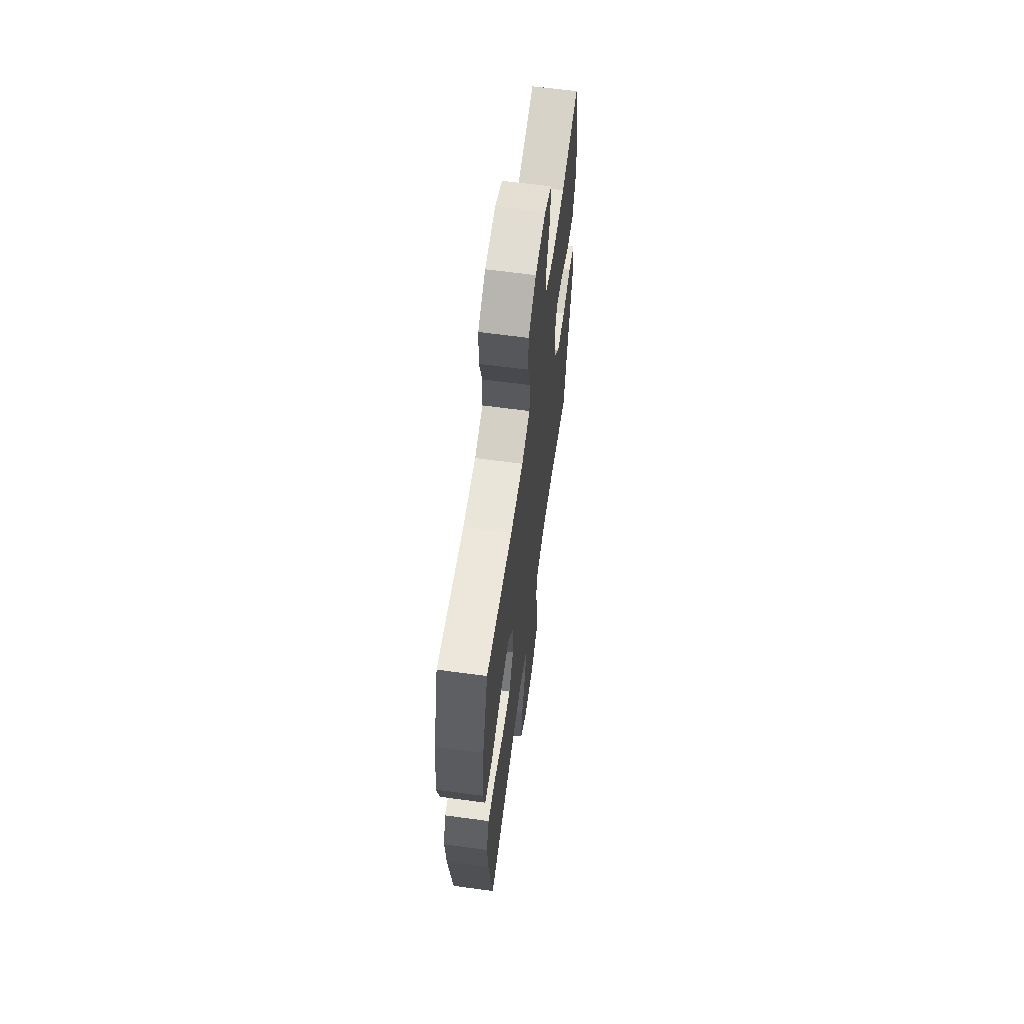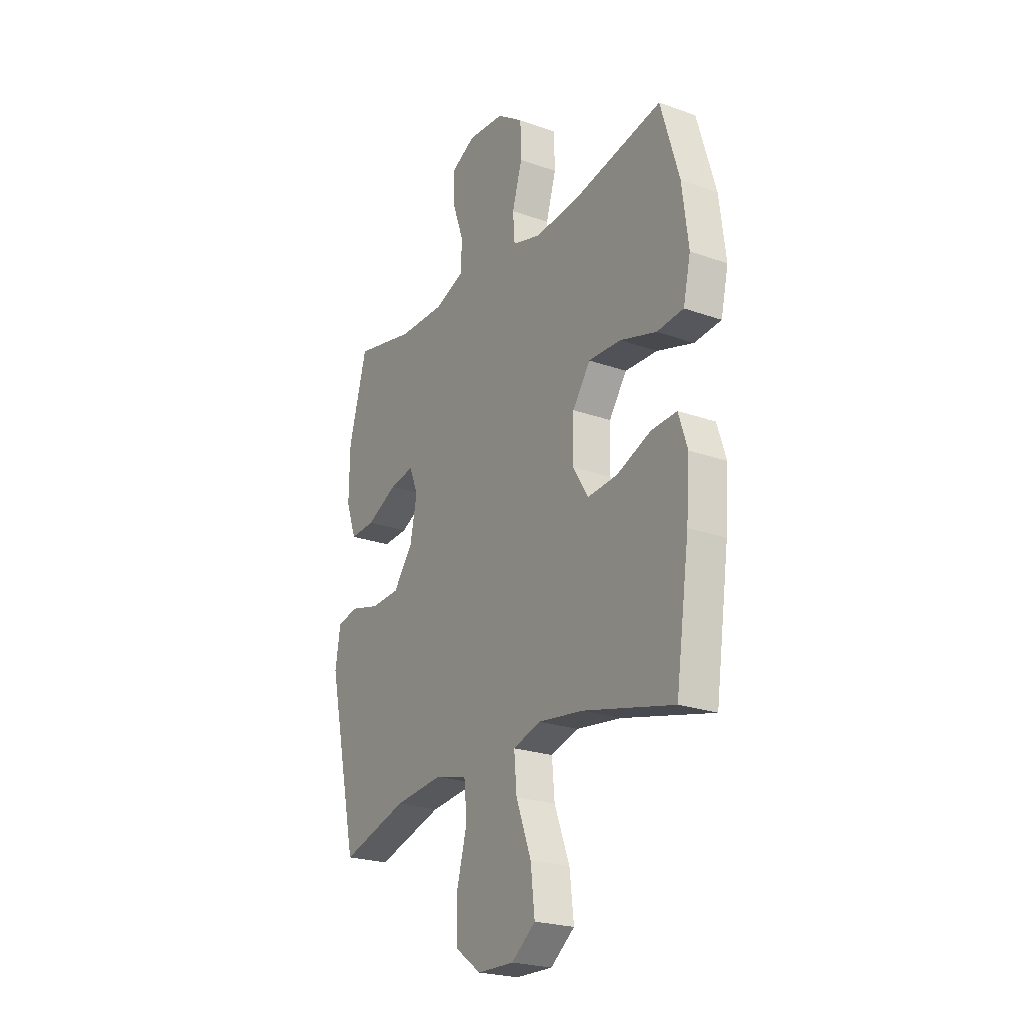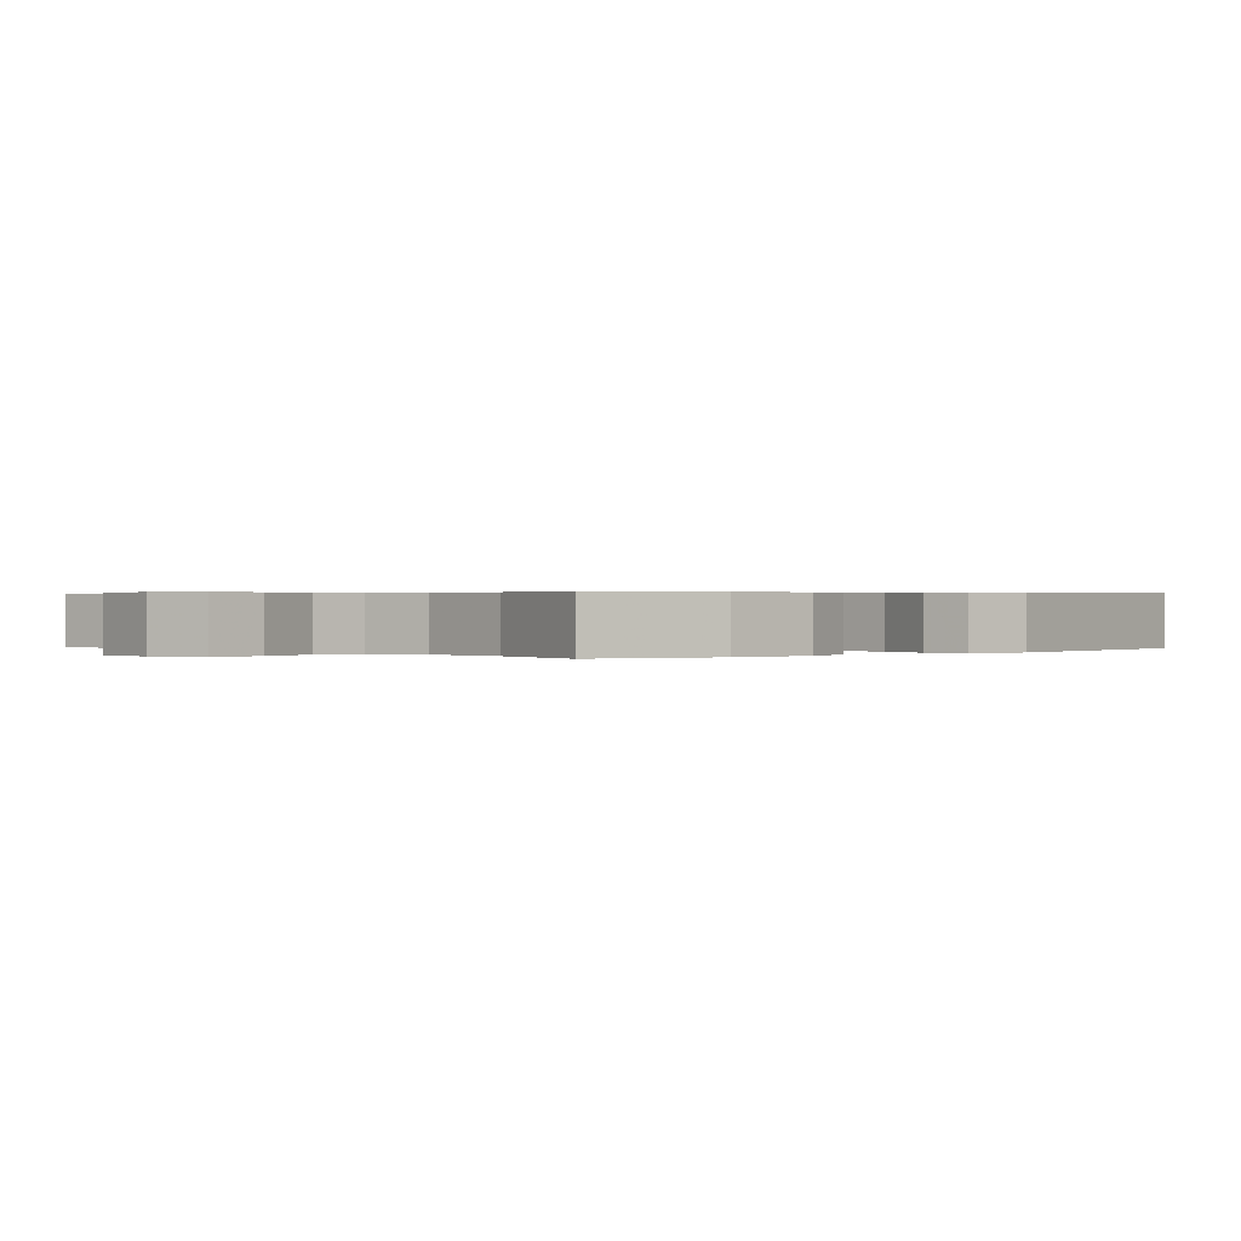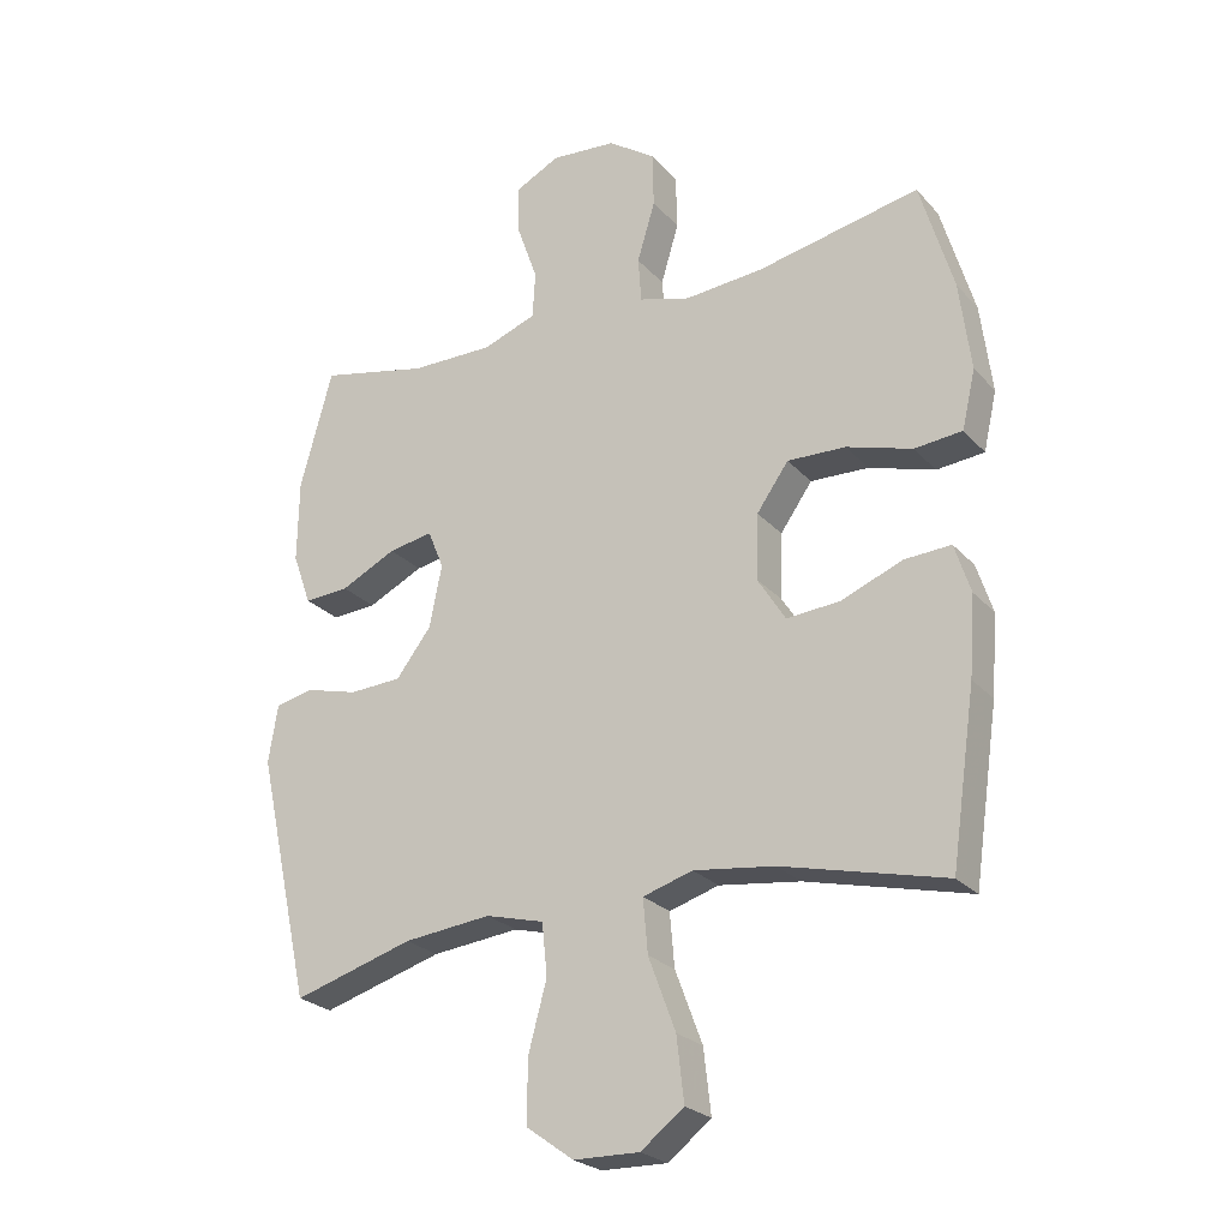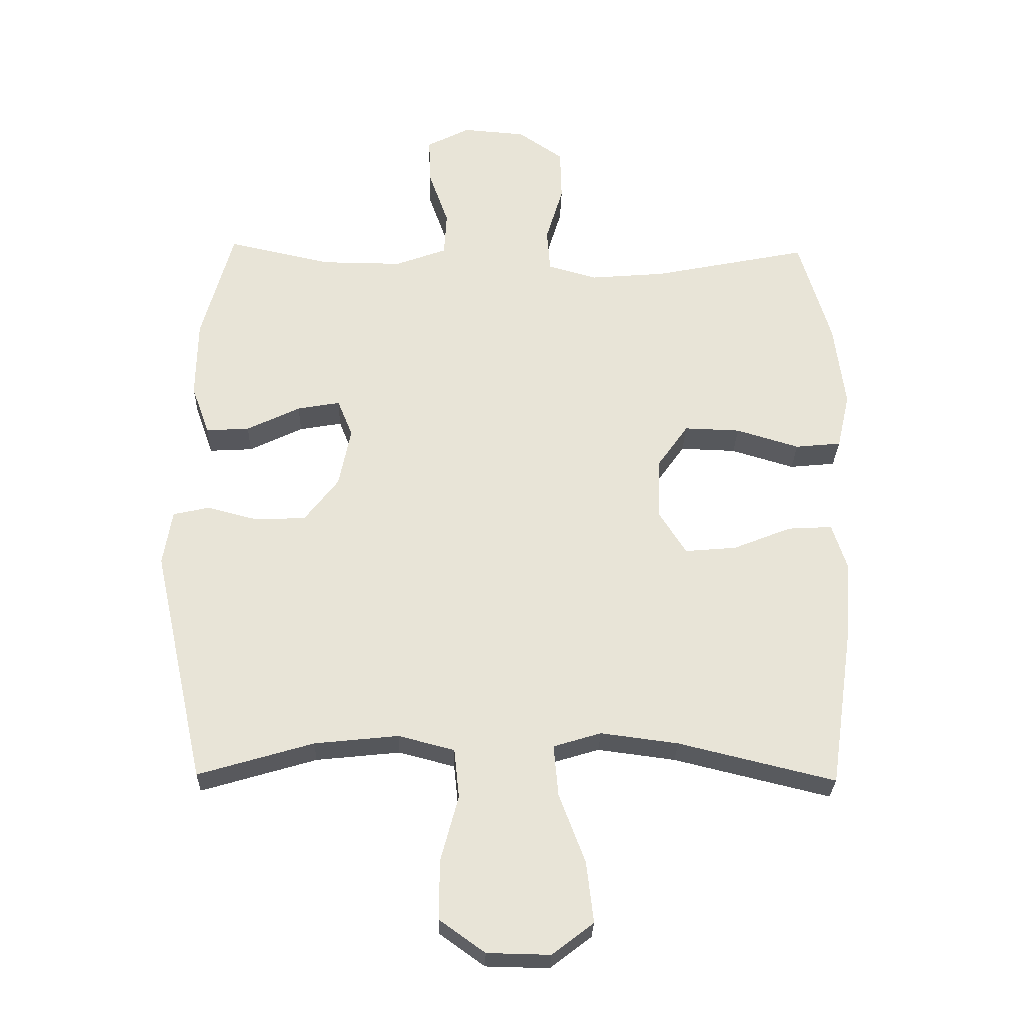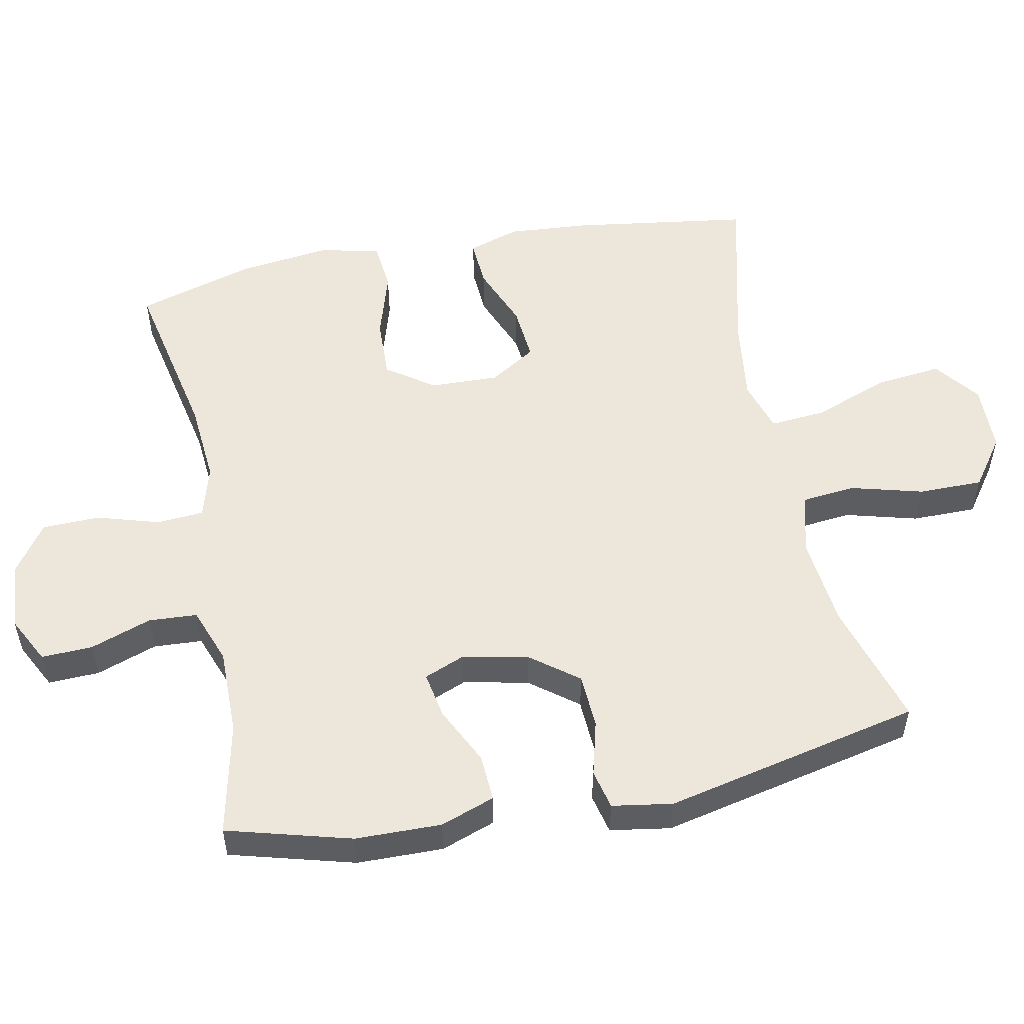
<metadata>
{"format":"obj","ext":"obj","renderer":"f3d","projection":"perspective","resolution":1024,"background":"white","views":[{"elev":63.4,"azim":-82.2,"up":"+Z"},{"elev":-23.2,"azim":-121.2,"up":"+Z"},{"elev":0.4,"azim":47.7,"up":"+Y"},{"elev":-24.6,"azim":-149.0,"up":"+Z"},{"elev":-28.0,"azim":178.5,"up":"+Z"},{"elev":53.2,"azim":78.7,"up":"+Y"}]}
</metadata>
<code>
v -0.5 0.07 0.5
v -0.255 0.07 0.45
v -0.136 0.07 0.44
v -0.059 0.07 0.462
v -0.054 0.07 0.53
v -0.081 0.07 0.62
v -0.079 0.07 0.703
v -0.008 0.07 0.752
v 0.091 0.07 0.76
v 0.159 0.07 0.725
v 0.156 0.07 0.651
v 0.125 0.07 0.563
v 0.129 0.07 0.493
v 0.21 0.07 0.463
v 0.336 0.07 0.464
v 0.5 0.07 0.5
v 0.549 0.07 0.321
v 0.551 0.07 0.197
v 0.523 0.07 0.119
v 0.455 0.07 0.123
v 0.371 0.07 0.164
v 0.304 0.07 0.176
v 0.28 0.07 0.117
v 0.299 0.07 0.023
v 0.352 0.07 -0.046
v 0.431 0.07 -0.05
v 0.511 0.07 -0.029
v 0.568 0.07 -0.042
v 0.582 0.07 -0.129
v 0.5 0.07 -0.5
v 0.319 0.07 -0.446
v 0.187 0.07 -0.432
v 0.099 0.07 -0.455
v 0.091 0.07 -0.533
v 0.119 0.07 -0.637
v 0.119 0.07 -0.73
v 0.048 0.07 -0.781
v -0.051 0.07 -0.783
v -0.116 0.07 -0.733
v -0.105 0.07 -0.637
v -0.064 0.07 -0.528
v -0.057 0.07 -0.447
v -0.132 0.07 -0.424
v -0.254 0.07 -0.44
v -0.5 0.07 -0.5
v -0.537 0.07 -0.244
v -0.546 0.07 -0.125
v -0.522 0.07 -0.051
v -0.452 0.07 -0.055
v -0.36 0.07 -0.092
v -0.279 0.07 -0.099
v -0.237 0.07 -0.032
v -0.24 0.07 0.067
v -0.288 0.07 0.135
v -0.376 0.07 0.132
v -0.475 0.07 0.102
v -0.547 0.07 0.109
v -0.567 0.07 0.197
v -0.55 0.07 0.331
v -0.5 0 0.5
v -0.255 0 0.45
v -0.136 0 0.44
v -0.059 0 0.462
v -0.054 0 0.53
v -0.081 0 0.62
v -0.079 0 0.703
v -0.008 0 0.752
v 0.091 0 0.76
v 0.159 0 0.725
v 0.156 0 0.651
v 0.125 0 0.563
v 0.129 0 0.493
v 0.21 0 0.463
v 0.336 0 0.464
v 0.5 0 0.5
v 0.549 0 0.321
v 0.551 0 0.197
v 0.523 0 0.119
v 0.455 0 0.123
v 0.371 0 0.164
v 0.304 0 0.176
v 0.28 0 0.117
v 0.299 0 0.023
v 0.352 0 -0.046
v 0.431 0 -0.05
v 0.511 0 -0.029
v 0.568 0 -0.042
v 0.582 0 -0.129
v 0.5 0 -0.5
v 0.319 0 -0.446
v 0.187 0 -0.432
v 0.099 0 -0.455
v 0.091 0 -0.533
v 0.119 0 -0.637
v 0.119 0 -0.73
v 0.048 0 -0.781
v -0.051 0 -0.783
v -0.116 0 -0.733
v -0.105 0 -0.637
v -0.064 0 -0.528
v -0.057 0 -0.447
v -0.132 0 -0.424
v -0.254 0 -0.44
v -0.5 0 -0.5
v -0.537 0 -0.244
v -0.546 0 -0.125
v -0.522 0 -0.051
v -0.452 0 -0.055
v -0.36 0 -0.092
v -0.279 0 -0.099
v -0.237 0 -0.032
v -0.24 0 0.067
v -0.288 0 0.135
v -0.376 0 0.132
v -0.475 0 0.102
v -0.547 0 0.109
v -0.567 0 0.197
v -0.55 0 0.331
f 59 1 2
f 58 59 2
f 57 58 2
f 56 57 2
f 55 56 2
f 54 55 2 3
f 53 54 3 4
f 52 53 4
f 48 49 50
f 47 48 50
f 46 47 50
f 45 46 50
f 44 45 50
f 43 44 50 51
f 42 43 51 52
f 39 40 41
f 38 39 41
f 37 38 41
f 36 37 41
f 35 36 41
f 34 35 41
f 33 34 41 42
f 42 52 4
f 33 42 4
f 32 33 4
f 29 30 31
f 28 29 31
f 27 28 31
f 26 27 31
f 25 26 31 32
f 19 20 21
f 18 19 21
f 17 18 21
f 16 17 21
f 15 16 21
f 14 15 21 22
f 13 14 22 23
f 10 11 12
f 9 10 12
f 8 9 12
f 7 8 12
f 6 7 12
f 5 6 12
f 5 12 13
f 13 23 24
f 5 13 24
f 4 5 24
f 4 24 25 32
f 61 60 118
f 61 118 117
f 61 117 116
f 61 116 115
f 61 115 114
f 62 61 114 113
f 63 62 113 112
f 63 112 111
f 109 108 107
f 109 107 106
f 109 106 105
f 109 105 104
f 109 104 103
f 110 109 103 102
f 111 110 102 101
f 100 99 98
f 100 98 97
f 100 97 96
f 100 96 95
f 100 95 94
f 100 94 93
f 101 100 93 92
f 63 111 101
f 63 101 92
f 63 92 91
f 90 89 88
f 90 88 87
f 90 87 86
f 90 86 85
f 91 90 85 84
f 80 79 78
f 80 78 77
f 80 77 76
f 80 76 75
f 80 75 74
f 81 80 74 73
f 82 81 73 72
f 71 70 69
f 71 69 68
f 71 68 67
f 71 67 66
f 71 66 65
f 71 65 64
f 72 71 64
f 83 82 72
f 83 72 64
f 83 64 63
f 91 84 83 63
f 1 60 61 2
f 2 61 62 3
f 3 62 63 4
f 4 63 64 5
f 5 64 65 6
f 6 65 66 7
f 7 66 67 8
f 8 67 68 9
f 9 68 69 10
f 10 69 70 11
f 11 70 71 12
f 12 71 72 13
f 13 72 73 14
f 14 73 74 15
f 15 74 75 16
f 16 75 76 17
f 17 76 77 18
f 18 77 78 19
f 19 78 79 20
f 20 79 80 21
f 21 80 81 22
f 22 81 82 23
f 23 82 83 24
f 24 83 84 25
f 25 84 85 26
f 26 85 86 27
f 27 86 87 28
f 28 87 88 29
f 29 88 89 30
f 30 89 90 31
f 31 90 91 32
f 32 91 92 33
f 33 92 93 34
f 34 93 94 35
f 35 94 95 36
f 36 95 96 37
f 37 96 97 38
f 38 97 98 39
f 39 98 99 40
f 40 99 100 41
f 41 100 101 42
f 42 101 102 43
f 43 102 103 44
f 44 103 104 45
f 45 104 105 46
f 46 105 106 47
f 47 106 107 48
f 48 107 108 49
f 49 108 109 50
f 50 109 110 51
f 51 110 111 52
f 52 111 112 53
f 53 112 113 54
f 54 113 114 55
f 55 114 115 56
f 56 115 116 57
f 57 116 117 58
f 58 117 118 59
f 59 118 60 1

</code>
